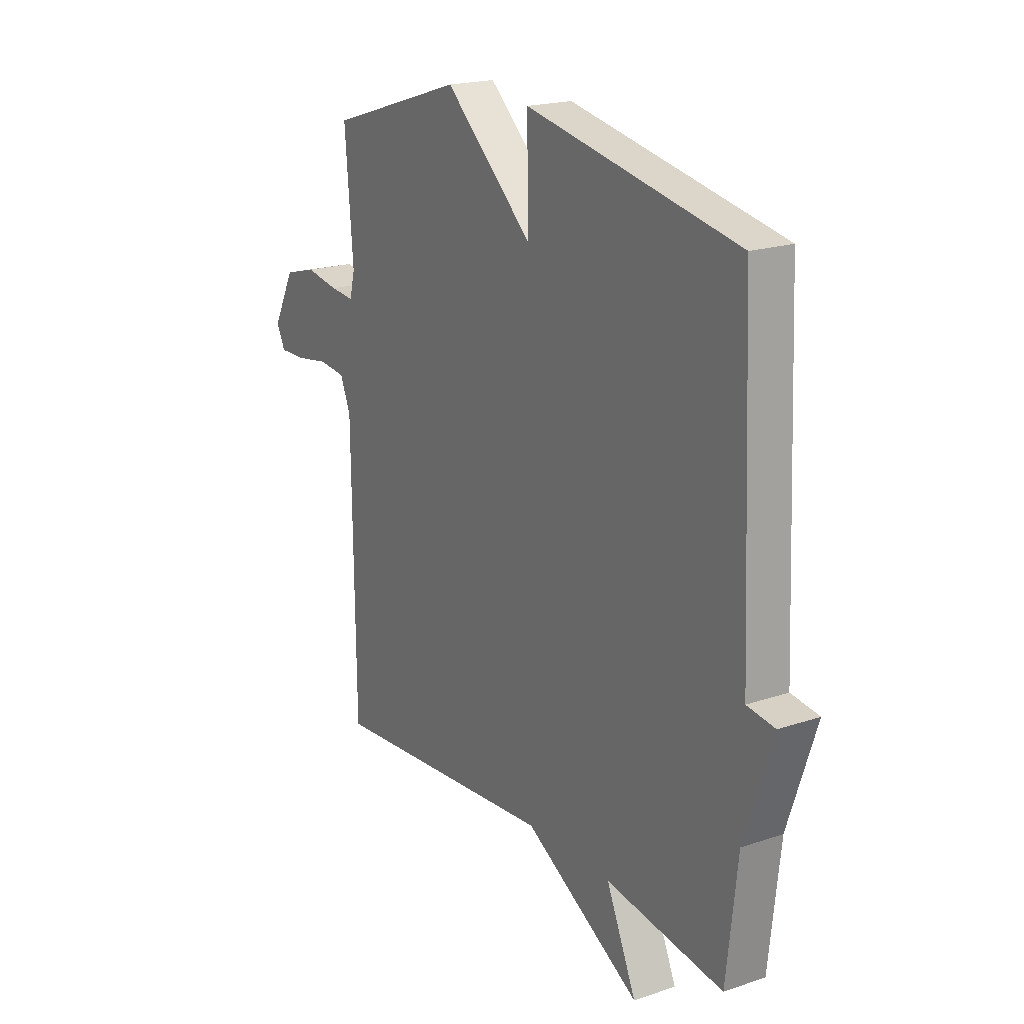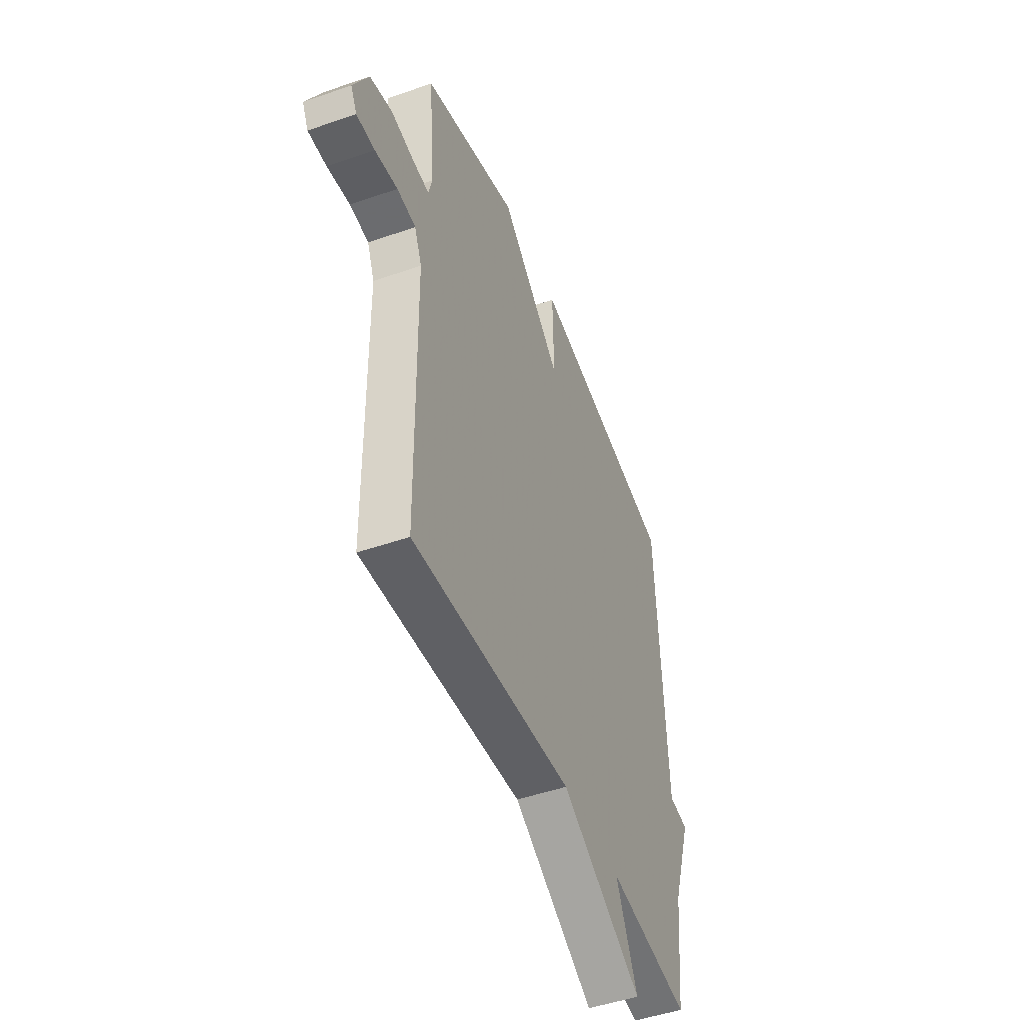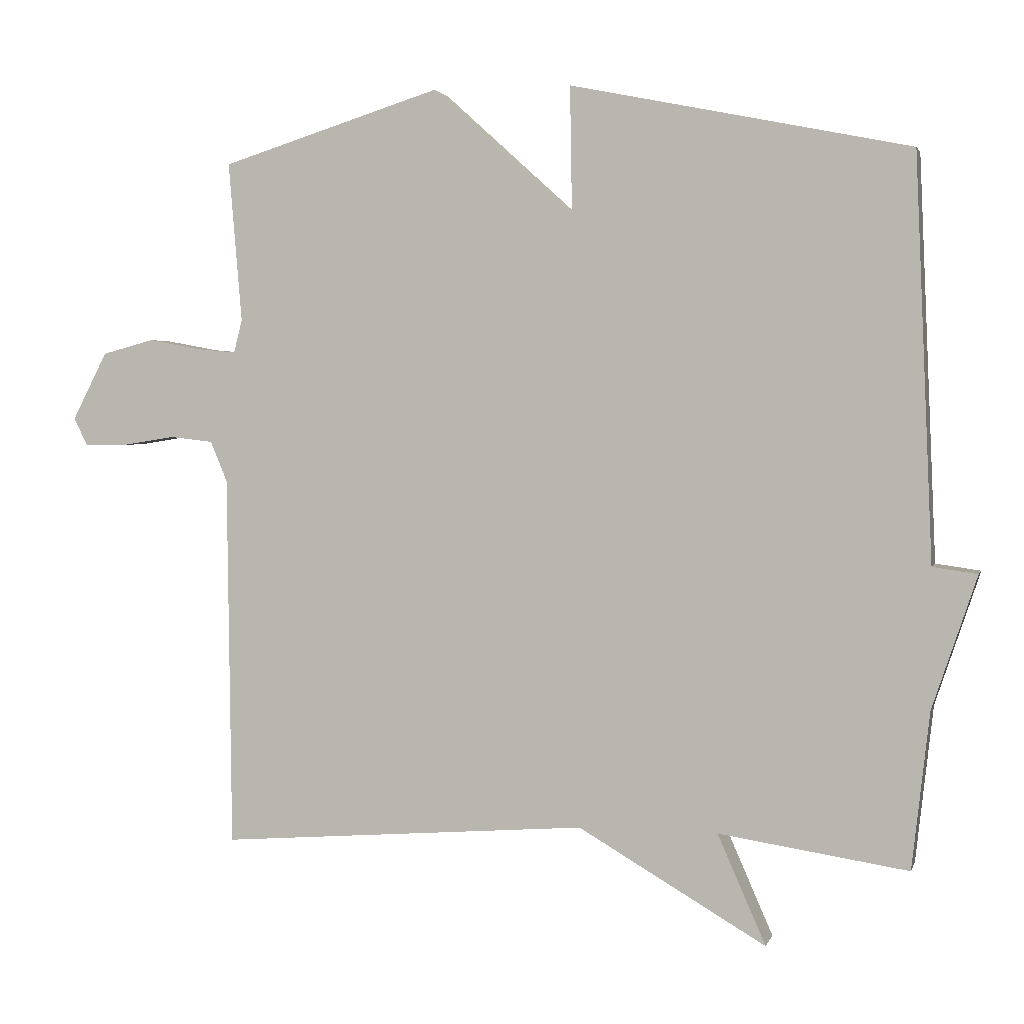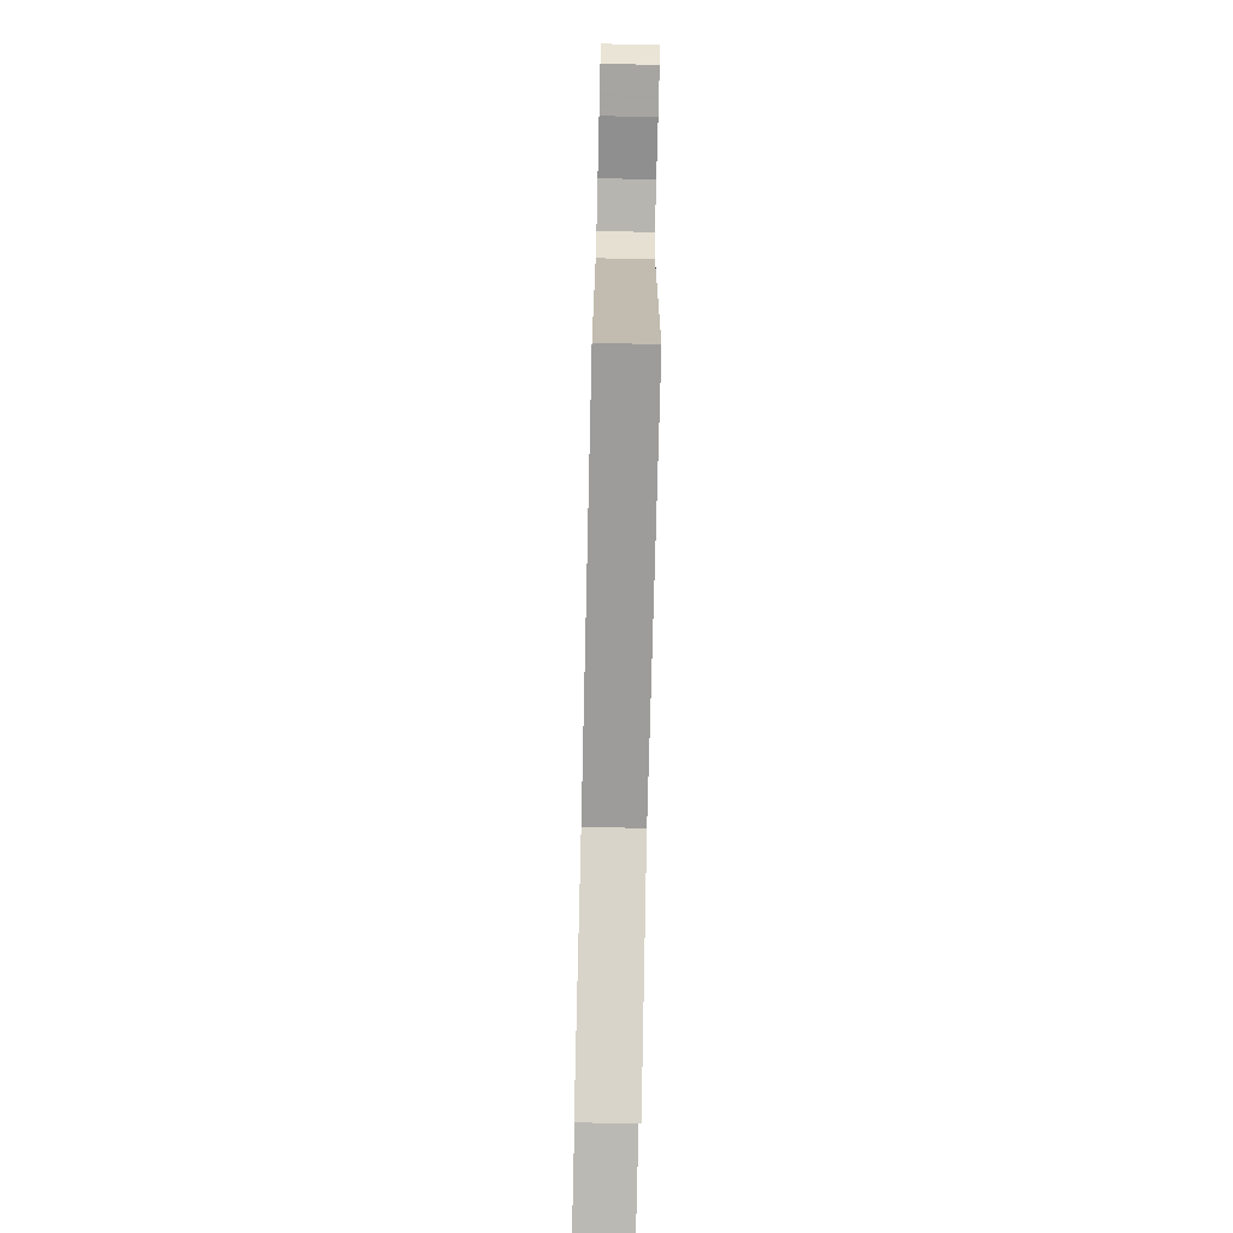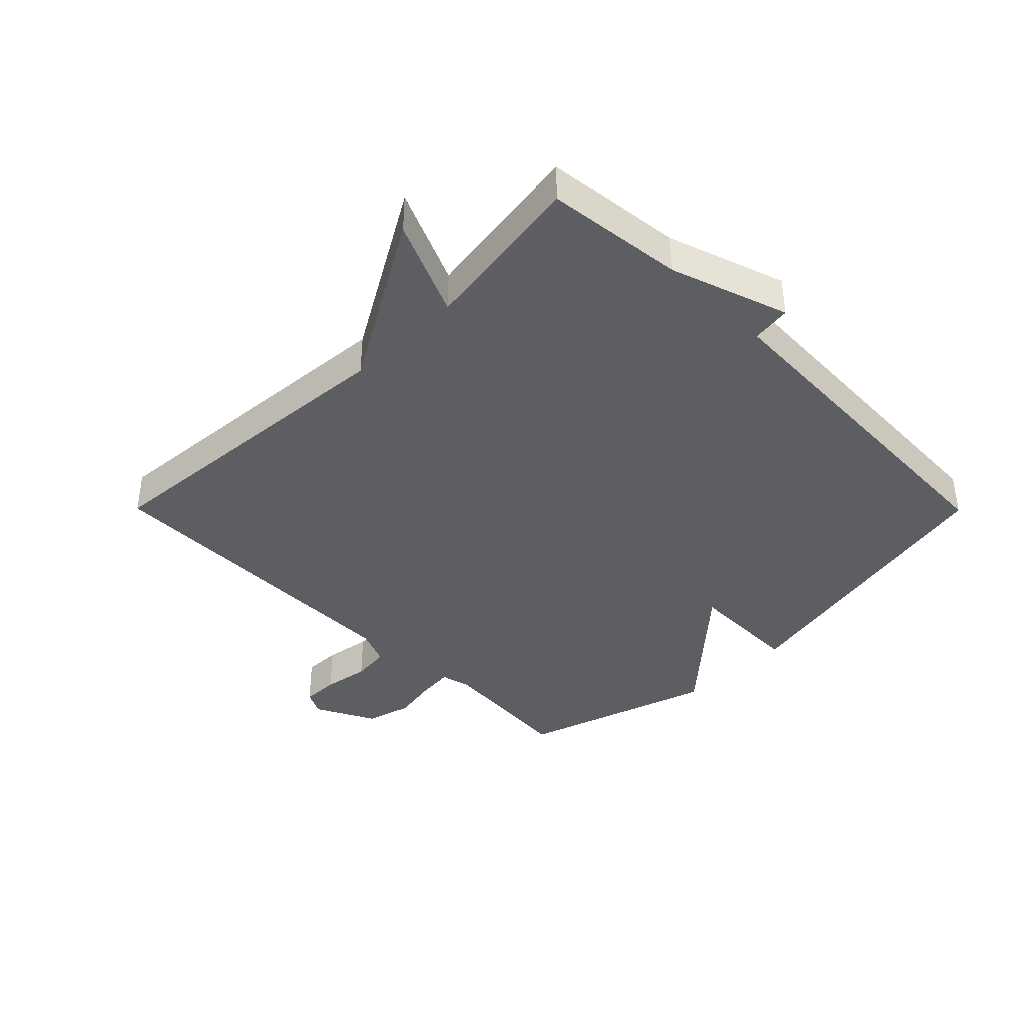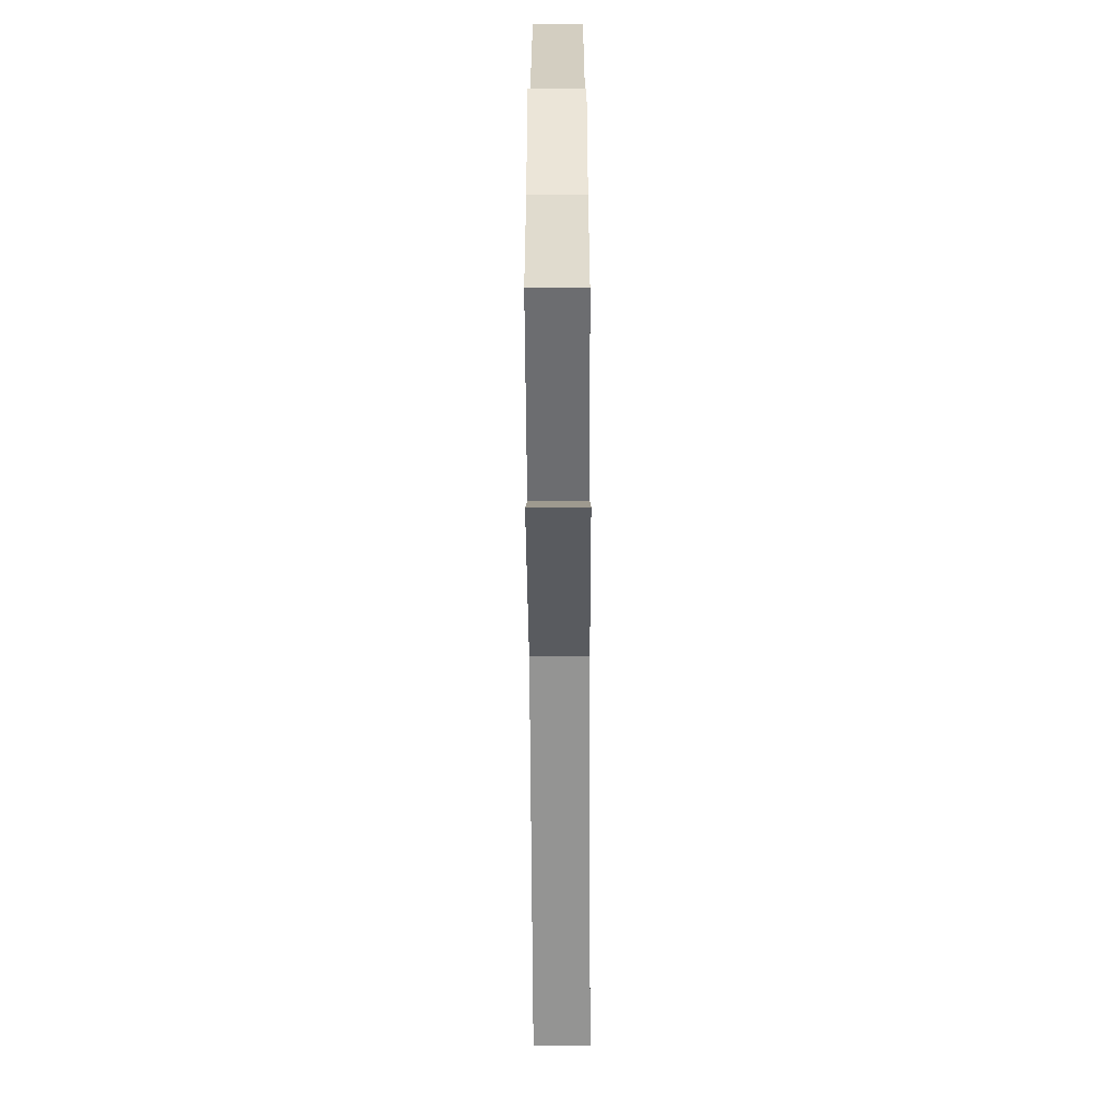
<metadata>
{"format":"obj","ext":"obj","renderer":"f3d","projection":"perspective","resolution":1024,"background":"white","views":[{"elev":19.6,"azim":-122.2,"up":"+Z"},{"elev":-47.9,"azim":111.4,"up":"+Z"},{"elev":2.6,"azim":-166.0,"up":"+Z"},{"elev":-74.5,"azim":88.6,"up":"+Z"},{"elev":-39.4,"azim":-135.2,"up":"+Y"},{"elev":-62.6,"azim":-89.7,"up":"+Z"}]}
</metadata>
<code>
v 0.5 0.07 -0.5
v -0.029 0.07 -0.459
v -0.298 0.07 -0.616
v -0.229 0.07 -0.459
v -0.5 0.07 -0.5
v -0.525 0.07 -0.276
v -0.589 0.07 -0.085
v -0.525 0.07 -0.076
v -0.5 0.07 0.5
v -0.014 0.07 0.599
v -0.017 0.07 0.415
v 0.186 0.07 0.599
v 0.5 0.07 0.5
v 0.481 0.07 0.271
v 0.493 0.07 0.224
v 0.548 0.07 0.229
v 0.624 0.07 0.243
v 0.698 0.07 0.223
v 0.748 0.07 0.126
v 0.728 0.07 0.086
v 0.667 0.07 0.087
v 0.592 0.07 0.099
v 0.53 0.07 0.092
v 0.506 0.07 0.034
v 0.5 0 -0.5
v -0.029 0 -0.459
v -0.298 0 -0.616
v -0.229 0 -0.459
v -0.5 0 -0.5
v -0.525 0 -0.276
v -0.589 0 -0.085
v -0.525 0 -0.076
v -0.5 0 0.5
v -0.014 0 0.599
v -0.017 0 0.415
v 0.186 0 0.599
v 0.5 0 0.5
v 0.481 0 0.271
v 0.493 0 0.224
v 0.548 0 0.229
v 0.624 0 0.243
v 0.698 0 0.223
v 0.748 0 0.126
v 0.728 0 0.086
v 0.667 0 0.087
v 0.592 0 0.099
v 0.53 0 0.092
v 0.506 0 0.034
f 20 21 22
f 19 20 22
f 18 19 22
f 17 18 22
f 16 17 22
f 15 16 22 23
f 11 12 13 14
f 11 14 15
f 8 9 10 11
f 15 23 24
f 11 15 24
f 8 11 24
f 4 5 6
f 7 8 24
f 6 7 24
f 4 6 24
f 24 1 2
f 2 3 4 24
f 46 45 44
f 46 44 43
f 46 43 42
f 46 42 41
f 46 41 40
f 47 46 40 39
f 38 37 36 35
f 39 38 35
f 35 34 33 32
f 48 47 39
f 48 39 35
f 48 35 32
f 30 29 28
f 48 32 31
f 48 31 30
f 48 30 28
f 26 25 48
f 48 28 27 26
f 1 25 26 2
f 2 26 27 3
f 3 27 28 4
f 4 28 29 5
f 5 29 30 6
f 6 30 31 7
f 7 31 32 8
f 8 32 33 9
f 9 33 34 10
f 10 34 35 11
f 11 35 36 12
f 12 36 37 13
f 13 37 38 14
f 14 38 39 15
f 15 39 40 16
f 16 40 41 17
f 17 41 42 18
f 18 42 43 19
f 19 43 44 20
f 20 44 45 21
f 21 45 46 22
f 22 46 47 23
f 23 47 48 24
f 24 48 25 1

</code>
